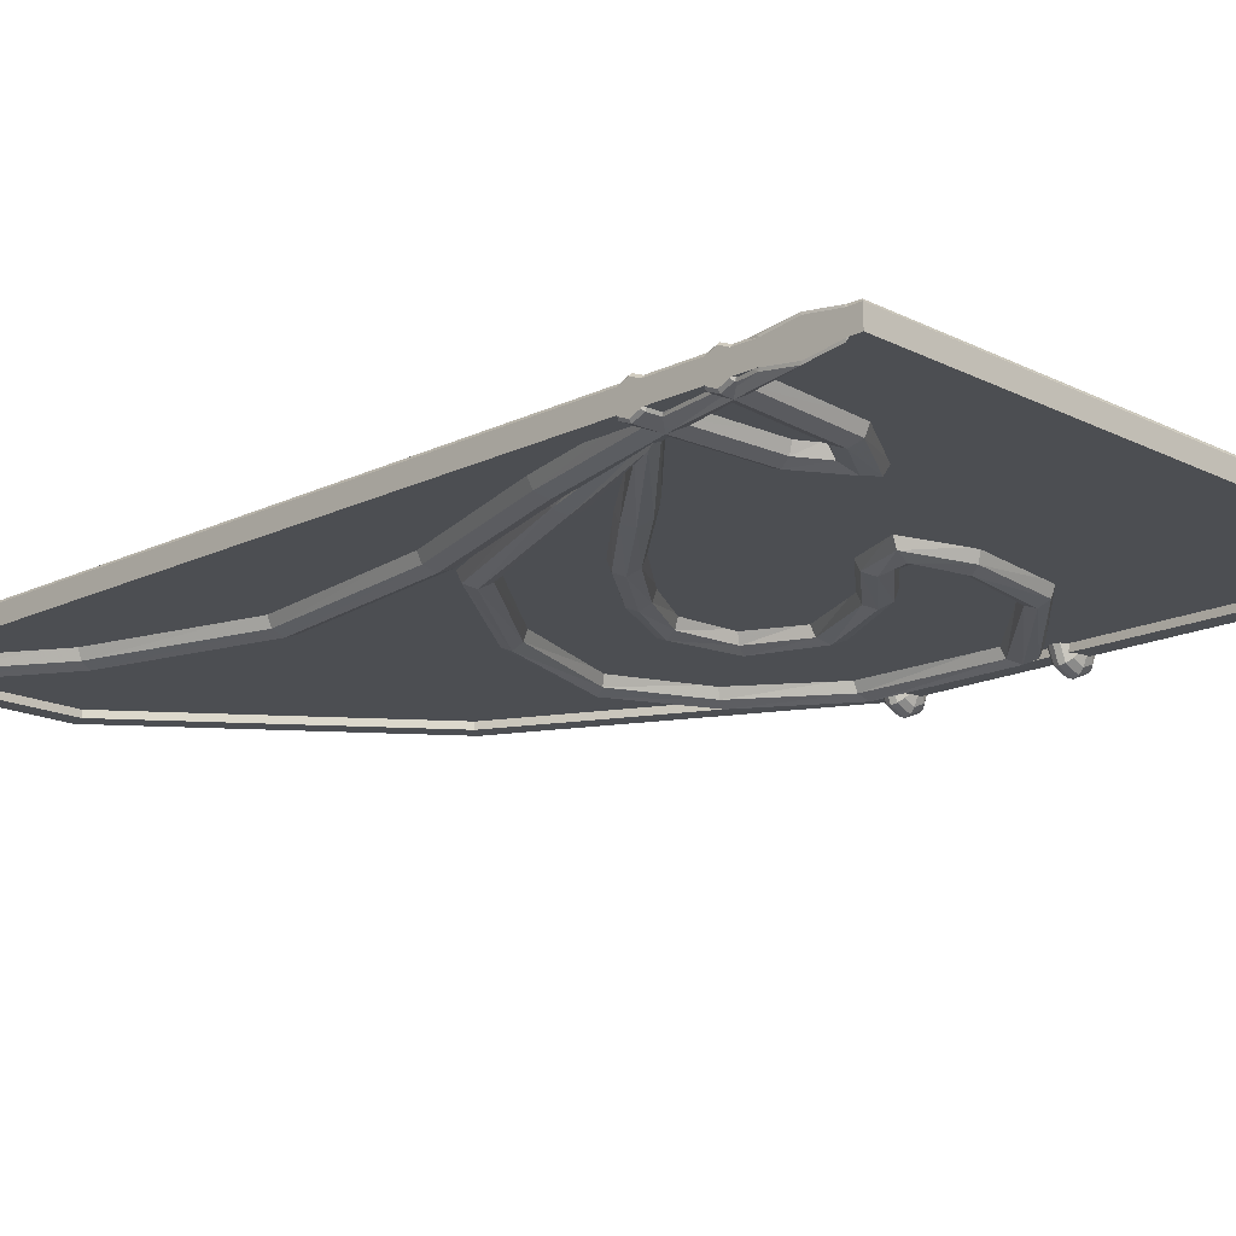
<metadata>
{"format":"obj","ext":"obj","renderer":"f3d","projection":"perspective","resolution":1024,"background":"white","views":[{"elev":-16.6,"azim":-45.5,"up":"+Z"}]}
</metadata>
<code>
v 0.6453 3.978 3.259
v 0.6453 3.479 3.259
v 0.6663 3.983 3.259
v 0.6663 3.458 3.259
v 0.4796 4.309 3.259
v 0.021 3.479 3.259
v 0.4963 4.323 3.259
v 0.021 3.458 3.259
v 0.2134 4.522 3.259
v 0.021 4.522 3.259
v 0.2208 4.543 3.259
v 0 4.522 3.259
v 0 3.479 3.259
v 0 3.458 3.259
v 0 4.543 3.259
v 0.021 4.543 3.259
v 0.6453 3.479 3.278
v 0.6479 3.476 3.282
v 0.6453 3.978 3.278
v 0.6489 3.979 3.282
v 0.6637 3.46 3.282
v 0.6663 3.458 3.278
v 0.6628 3.982 3.282
v 0.6663 3.983 3.278
v 0.4796 4.309 3.278
v 0.4824 4.312 3.282
v 0.021 3.479 3.278
v 0.021 3.475 3.282
v 0.01733 3.479 3.282
v 0.4934 4.32 3.282
v 0.4963 4.323 3.278
v 0.021 3.461 3.282
v 0.021 3.458 3.278
v 0.2134 4.522 3.278
v 0.2146 4.526 3.282
v 0.021 4.522 3.278
v 0.01733 4.522 3.282
v 0.021 4.526 3.282
v 0.2196 4.54 3.282
v 0.2208 4.543 3.278
v 0.003665 3.479 3.282
v 0 3.479 3.278
v 0.003665 4.522 3.282
v 0 4.522 3.278
v 0 3.458 3.278
v 0.021 4.54 3.282
v 0.021 4.543 3.278
v 0 4.543 3.278
v 0.003665 3.461 3.282
v 0.003665 4.54 3.282
v 0.1372 3.573 3.281
v 0.1341 3.585 3.286
v 0.1311 3.598 3.281
v 0.1385 3.568 3.268
v 0.2035 3.613 3.281
v 0.1804 3.614 3.286
v 0.1298 3.603 3.268
v 0.1574 3.615 3.281
v 0.1372 3.573 3.256
v 0.1388 3.655 3.281
v 0.1341 3.643 3.286
v 0.2131 3.613 3.268
v 0.1311 3.598 3.256
v 0.1295 3.631 3.281
v 0.1478 3.615 3.268
v 0.1341 3.585 3.251
v 0.1407 3.659 3.268
v 0.2035 3.613 3.256
v 0.1276 3.626 3.268
v 0.1574 3.615 3.256
v 0.1388 3.655 3.256
v 0.1804 3.614 3.251
v 0.1295 3.631 3.256
v 0.1341 3.643 3.251
v 0.002465 3.564 3.281
v 0.002465 3.576 3.286
v 0.002465 3.588 3.281
v 0.002466 3.559 3.268
v 0.002465 3.593 3.268
v 0.002465 3.564 3.256
v 0.002465 3.588 3.256
v 0.002465 3.576 3.251
v 0.002465 3.664 3.281
v 0.002465 3.652 3.286
v 0.002465 3.64 3.281
v 0.002465 3.67 3.268
v 0.002466 3.635 3.268
v 0.002465 3.664 3.256
v 0.002465 3.64 3.256
v 0.002465 3.652 3.251
v 0 3.565 3.279
v 0 3.576 3.283
v 0 3.586 3.279
v 0 3.561 3.268
v 0 3.59 3.268
v 0 3.565 3.258
v 0 3.586 3.258
v 0 3.576 3.254
v 0 3.663 3.279
v 0 3.652 3.283
v 0 3.642 3.279
v 0 3.667 3.268
v 0 3.638 3.268
v 0 3.663 3.258
v 0 3.642 3.258
v 0 3.652 3.254
v 0.07044 3.796 3.286
v 0.1299 3.974 3.286
v 0.1186 3.979 3.281
v 0.05952 3.802 3.281
v 0.02933 3.643 3.286
v 0.01827 3.647 3.281
v 0.1599 4.184 3.286
v 0.1475 4.185 3.281
v 0.1138 3.981 3.268
v 0.05503 3.804 3.268
v 0.08129 3.791 3.281
v 0.1413 3.97 3.281
v 0.0138 3.649 3.268
v 0.04031 3.638 3.281
v 0.1109 4.37 3.286
v 0.09889 4.367 3.281
v 0.1424 4.186 3.268
v 0.1723 4.183 3.281
v 0.1186 3.979 3.256
v 0.05963 3.802 3.256
v 0.08595 3.789 3.268
v 0.146 3.968 3.268
v 0.01851 3.647 3.256
v 0.04501 3.636 3.268
v 0.03822 4.492 3.286
v 0.02819 4.484 3.281
v 0.0939 4.365 3.268
v 0.1229 4.373 3.281
v 0.1475 4.185 3.256
v 0.1774 4.182 3.268
v 0.08153 3.791 3.256
v 0.1413 3.97 3.256
v 0.1299 3.974 3.251
v 0.07061 3.796 3.251
v 0.04069 3.638 3.256
v 0.02964 3.643 3.251
v 0.02403 4.481 3.268
v 0.04829 4.499 3.281
v 0.09889 4.367 3.256
v 0.128 4.374 3.268
v 0.1723 4.183 3.256
v 0.1599 4.184 3.251
v 0.02819 4.484 3.256
v 0.05249 4.503 3.268
v 0.123 4.373 3.256
v 0.1109 4.37 3.251
v 0.04833 4.499 3.256
v 0.03824 4.492 3.251
v 0.00048 3.508 3.286
v 0.000514 3.543 3.281
v 0.000552 3.558 3.268
v 0.000465 3.472 3.281
v 0.00052 3.543 3.256
v 0.000463 3.458 3.268
v 0.002097 4.512 3.286
v 0.002127 4.498 3.281
v 0.000469 3.472 3.256
v 0.000484 3.508 3.251
v 0.002146 4.492 3.268
v 0.00208 4.526 3.281
v 0.002127 4.498 3.256
v 0.002075 4.532 3.268
v 0.00208 4.526 3.256
v 0.002098 4.512 3.251
v 0 3.506 3.283
v 0 3.541 3.278
v 0 3.553 3.268
v 0 3.471 3.278
v 0 3.541 3.258
v 0 3.459 3.268
v 0 4.513 3.283
v 0 4.5 3.279
v 0 3.471 3.258
v 0 3.506 3.253
v 0 4.496 3.268
v 0 4.526 3.279
v 0 4.5 3.258
v 0 4.531 3.268
v 0 4.526 3.258
v 0 4.513 3.254
v 0.06355 3.709 3.281
v 0.1509 3.808 3.281
v 0.1496 3.814 3.268
v 0.07052 3.722 3.268
v 0.04673 3.68 3.286
v 0.1551 3.795 3.286
v 0.1143 3.806 3.281
v 0.118 3.802 3.268
v 0.2284 3.893 3.281
v 0.2267 3.898 3.268
v 0.1519 3.81 3.256
v 0.06355 3.709 3.256
v 0.0299 3.651 3.281
v 0.159 3.782 3.281
v 0.1049 3.813 3.286
v 0.2328 3.882 3.286
v 0.1855 3.974 3.281
v 0.1887 3.97 3.268
v 0.1137 3.805 3.256
v 0.301 3.95 3.281
v 0.3001 3.955 3.268
v 0.2286 3.893 3.256
v 0.1566 3.798 3.251
v 0.04673 3.68 3.251
v 0.09542 3.82 3.281
v 0.237 3.87 3.281
v 0.02294 3.639 3.268
v 0.1618 3.778 3.268
v 0.1779 3.983 3.286
v 0.3032 3.938 3.286
v 0.1609 3.785 3.256
v 0.0299 3.651 3.256
v 0.3112 4.073 3.281
v 0.3115 4.068 3.268
v 0.1855 3.974 3.256
v 0.1043 3.812 3.251
v 0.3775 3.989 3.281
v 0.3788 3.995 3.268
v 0.301 3.95 3.256
v 0.2332 3.883 3.251
v 0.1703 3.992 3.281
v 0.09103 3.823 3.268
v 0.3054 3.926 3.281
v 0.2391 3.866 3.268
v 0.3106 4.085 3.286
v 0.09479 3.82 3.256
v 0.3744 3.977 3.286
v 0.2375 3.871 3.256
v 0.3112 4.073 3.256
v 0.4507 4.123 3.281
v 0.4483 4.118 3.268
v 0.1779 3.983 3.251
v 0.4627 3.971 3.281
v 0.4678 3.973 3.268
v 0.3775 3.989 3.256
v 0.3033 3.938 3.251
v 0.31 4.097 3.281
v 0.1672 3.996 3.268
v 0.3713 3.965 3.281
v 0.3064 3.921 3.268
v 0.4565 4.135 3.286
v 0.1703 3.992 3.256
v 0.4505 3.964 3.286
v 0.3055 3.926 3.256
v 0.3106 4.085 3.251
v 0.4507 4.123 3.256
v 0.5487 4.081 3.281
v 0.544 4.079 3.268
v 0.4865 3.887 3.281
v 0.4913 3.884 3.268
v 0.4627 3.971 3.256
v 0.3744 3.977 3.251
v 0.3097 4.102 3.268
v 0.4623 4.146 3.281
v 0.4382 3.958 3.281
v 0.37 3.959 3.268
v 0.31 4.097 3.256
v 0.5602 4.086 3.286
v 0.4749 3.893 3.286
v 0.3713 3.965 3.256
v 0.4565 4.135 3.251
v 0.5487 4.081 3.256
v 0.6143 3.984 3.281
v 0.6091 3.985 3.268
v 0.4319 3.794 3.281
v 0.4341 3.789 3.268
v 0.4865 3.887 3.256
v 0.4505 3.964 3.251
v 0.4647 4.151 3.268
v 0.5716 4.091 3.281
v 0.4633 3.899 3.281
v 0.4331 3.955 3.268
v 0.4623 4.146 3.256
v 0.6268 3.983 3.286
v 0.4265 3.805 3.286
v 0.4382 3.958 3.256
v 0.5602 4.086 3.251
v 0.6143 3.984 3.256
v 0.6174 3.831 3.281
v 0.6137 3.835 3.268
v 0.3691 3.741 3.281
v 0.3719 3.736 3.268
v 0.4319 3.794 3.256
v 0.4749 3.893 3.251
v 0.5764 4.093 3.268
v 0.6393 3.981 3.281
v 0.4211 3.816 3.281
v 0.4585 3.902 3.268
v 0.5716 4.091 3.256
v 0.6264 3.821 3.286
v 0.3622 3.751 3.286
v 0.4633 3.899 3.256
v 0.6268 3.983 3.251
v 0.6174 3.831 3.256
v 0.5085 3.729 3.281
v 0.5084 3.734 3.268
v 0.3681 3.718 3.281
v 0.3749 3.719 3.268
v 0.3691 3.741 3.256
v 0.4265 3.805 3.251
v 0.6445 3.98 3.268
v 0.6353 3.811 3.281
v 0.3553 3.762 3.281
v 0.4188 3.82 3.268
v 0.6393 3.981 3.256
v 0.5087 3.716 3.286
v 0.3517 3.714 3.286
v 0.4211 3.816 3.256
v 0.6264 3.821 3.251
v 0.5085 3.729 3.256
v 0.4142 3.712 3.281
v 0.4166 3.716 3.268
v 0.3681 3.718 3.256
v 0.3622 3.751 3.251
v 0.639 3.807 3.268
v 0.509 3.704 3.281
v 0.3353 3.71 3.281
v 0.3524 3.766 3.268
v 0.6353 3.811 3.256
v 0.4087 3.701 3.286
v 0.3553 3.762 3.256
v 0.5087 3.716 3.251
v 0.4142 3.712 3.256
v 0.3517 3.714 3.251
v 0.5091 3.699 3.268
v 0.4031 3.69 3.281
v 0.3285 3.709 3.268
v 0.509 3.704 3.256
v 0.3353 3.71 3.256
v 0.4087 3.701 3.251
v 0.4008 3.685 3.268
v 0.4031 3.69 3.256
v 0.6555 3.47 3.266
v 0.6555 3.985 3.266
v 0.4911 4.314 3.266
v 0.2248 4.531 3.266
v 0.01138 4.531 3.266
v 0.01138 3.47 3.266
v 0.6725 3.486 3.268
v 0.6809 3.483 3.268
v 0.6866 3.478 3.268
v 0.6885 3.472 3.268
v 0.6866 3.466 3.268
v 0.6809 3.461 3.268
v 0.6725 3.458 3.268
v 0.6695 3.486 3.275
v 0.6755 3.483 3.281
v 0.6795 3.478 3.285
v 0.6809 3.472 3.286
v 0.6795 3.466 3.285
v 0.6755 3.461 3.281
v 0.6695 3.458 3.275
v 0.6625 3.486 3.278
v 0.6625 3.483 3.286
v 0.6625 3.478 3.292
v 0.6625 3.472 3.294
v 0.6625 3.466 3.292
v 0.6625 3.461 3.286
v 0.6625 3.458 3.278
v 0.6555 3.486 3.275
v 0.6495 3.483 3.281
v 0.6455 3.478 3.285
v 0.6441 3.472 3.286
v 0.6455 3.466 3.285
v 0.6495 3.461 3.281
v 0.6555 3.458 3.275
v 0.6525 3.486 3.268
v 0.6441 3.483 3.268
v 0.6384 3.478 3.268
v 0.6365 3.472 3.268
v 0.6384 3.466 3.268
v 0.6441 3.461 3.268
v 0.6525 3.458 3.268
v 0.6555 3.486 3.261
v 0.6495 3.483 3.255
v 0.6455 3.478 3.251
v 0.6441 3.472 3.25
v 0.6455 3.466 3.251
v 0.6495 3.461 3.255
v 0.6555 3.458 3.261
v 0.6625 3.486 3.258
v 0.6625 3.483 3.25
v 0.6625 3.478 3.244
v 0.6625 3.472 3.242
v 0.6625 3.466 3.244
v 0.6625 3.461 3.25
v 0.6625 3.458 3.258
v 0.6695 3.486 3.261
v 0.6755 3.483 3.255
v 0.6795 3.478 3.251
v 0.6809 3.472 3.25
v 0.6795 3.466 3.251
v 0.6755 3.461 3.255
v 0.6695 3.458 3.261
v 0.6725 3.813 3.268
v 0.6809 3.809 3.268
v 0.6866 3.804 3.268
v 0.6885 3.798 3.268
v 0.6866 3.793 3.268
v 0.6809 3.788 3.268
v 0.6725 3.784 3.268
v 0.6695 3.813 3.275
v 0.6755 3.809 3.281
v 0.6795 3.804 3.285
v 0.6809 3.798 3.286
v 0.6795 3.793 3.285
v 0.6755 3.788 3.281
v 0.6695 3.784 3.275
v 0.6625 3.813 3.278
v 0.6625 3.809 3.286
v 0.6625 3.804 3.292
v 0.6625 3.798 3.294
v 0.6625 3.793 3.292
v 0.6625 3.788 3.286
v 0.6625 3.784 3.278
v 0.6555 3.813 3.275
v 0.6495 3.809 3.281
v 0.6455 3.804 3.285
v 0.6441 3.798 3.286
v 0.6455 3.793 3.285
v 0.6495 3.788 3.281
v 0.6555 3.784 3.275
v 0.6525 3.813 3.268
v 0.6441 3.809 3.268
v 0.6384 3.804 3.268
v 0.6365 3.798 3.268
v 0.6384 3.793 3.268
v 0.6441 3.788 3.268
v 0.6525 3.784 3.268
v 0.6555 3.813 3.261
v 0.6495 3.809 3.255
v 0.6455 3.804 3.251
v 0.6441 3.798 3.25
v 0.6455 3.793 3.251
v 0.6495 3.788 3.255
v 0.6555 3.784 3.261
v 0.6625 3.813 3.258
v 0.6625 3.809 3.25
v 0.6625 3.804 3.244
v 0.6625 3.798 3.242
v 0.6625 3.793 3.244
v 0.6625 3.788 3.25
v 0.6625 3.784 3.258
v 0.6695 3.813 3.261
v 0.6755 3.809 3.255
v 0.6795 3.804 3.251
v 0.6809 3.798 3.25
v 0.6795 3.793 3.251
v 0.6755 3.788 3.255
v 0.6695 3.784 3.261
v 0.6725 3.988 3.268
v 0.6809 3.984 3.268
v 0.6866 3.979 3.268
v 0.6885 3.974 3.268
v 0.6866 3.968 3.268
v 0.6809 3.963 3.268
v 0.6725 3.959 3.268
v 0.6695 3.988 3.275
v 0.6755 3.984 3.281
v 0.6795 3.979 3.285
v 0.6809 3.974 3.286
v 0.6795 3.968 3.285
v 0.6755 3.963 3.281
v 0.6695 3.959 3.275
v 0.6625 3.988 3.278
v 0.6625 3.984 3.286
v 0.6625 3.979 3.292
v 0.6625 3.974 3.294
v 0.6625 3.968 3.292
v 0.6625 3.963 3.286
v 0.6625 3.959 3.278
v 0.6555 3.988 3.275
v 0.6495 3.984 3.281
v 0.6455 3.979 3.285
v 0.6441 3.974 3.286
v 0.6455 3.968 3.285
v 0.6495 3.963 3.281
v 0.6555 3.959 3.275
v 0.6525 3.988 3.268
v 0.6441 3.984 3.268
v 0.6384 3.979 3.268
v 0.6365 3.974 3.268
v 0.6384 3.968 3.268
v 0.6441 3.963 3.268
v 0.6525 3.959 3.268
v 0.6555 3.988 3.261
v 0.6495 3.984 3.255
v 0.6455 3.979 3.251
v 0.6441 3.974 3.25
v 0.6455 3.968 3.251
v 0.6495 3.963 3.255
v 0.6555 3.959 3.261
v 0.6625 3.988 3.258
v 0.6625 3.984 3.25
v 0.6625 3.979 3.244
v 0.6625 3.974 3.242
v 0.6625 3.968 3.244
v 0.6625 3.963 3.25
v 0.6625 3.959 3.258
v 0.6695 3.988 3.261
v 0.6755 3.984 3.255
v 0.6795 3.979 3.251
v 0.6809 3.974 3.25
v 0.6795 3.968 3.251
v 0.6755 3.963 3.255
v 0.6695 3.959 3.261
f 1 2 17 19
f 2 1 3 4
f 21 23 20 18
f 5 1 19 25
f 2 6 27 17
f 1 5 7 3
f 4 8 6 2
f 23 30 26 20
f 18 28 32 21
f 4 3 24 22
f 9 5 25 34
f 6 10 36 27
f 5 9 11 7
f 12 10 6 13
f 13 6 8 14
f 30 39 35 26
f 41 29 37 43
f 49 32 28 29 41
f 3 7 31 24
f 10 9 34 36
f 8 4 22 33
f 10 12 15 16
f 16 11 9 10
f 46 50 43 37 38
f 38 35 39 46
f 7 11 40 31
f 14 8 33 45
f 11 16 47 40
f 16 15 48 47
f 48 15 12 44
f 13 42 44 12
f 14 45 42 13
f 29 28 27
f 38 37 36
f 18 20 19 17
f 22 24 23 21
f 20 26 25 19
f 28 18 17 27
f 24 31 30 23
f 33 22 21 32
f 26 35 34 25
f 37 29 27 36
f 31 40 39 30
f 44 42 41 43
f 45 33 32 49
f 42 45 49 41
f 35 38 36 34
f 47 48 50 46
f 48 44 43 50
f 40 47 46 39
f 75 51 52 76
f 76 52 53 77
f 78 54 51 75
f 51 55 56 52
f 77 53 57 79
f 52 56 58 53
f 80 59 54 78
f 55 60 61 56
f 54 62 55 51
f 79 57 63 81
f 56 61 64 58
f 53 58 65 57
f 82 66 59 80
f 60 83 84 61
f 62 67 60 55
f 59 68 62 54
f 81 63 66 82
f 61 84 85 64
f 58 64 69 65
f 57 65 70 63
f 67 86 83 60
f 68 71 67 62
f 66 72 68 59
f 64 85 87 69
f 65 69 73 70
f 63 70 72 66
f 71 88 86 67
f 72 74 71 68
f 69 87 89 73
f 70 73 74 72
f 74 90 88 71
f 73 89 90 74
f 96 94 91 92 93 95 97 98
f 105 103 101 100 99 102 104 106
f 92 91 75 76
f 93 92 76 77
f 91 94 78 75
f 95 93 77 79
f 94 96 80 78
f 97 95 79 81
f 96 98 82 80
f 99 100 84 83
f 98 97 81 82
f 100 101 85 84
f 102 99 83 86
f 101 103 87 85
f 104 102 86 88
f 103 105 89 87
f 106 104 88 90
f 105 106 90 89
f 107 108 109 110
f 111 107 110 112
f 108 113 114 109
f 110 109 115 116
f 117 118 108 107
f 112 110 116 119
f 120 117 107 111
f 155 111 112 156
f 113 121 122 114
f 109 114 123 115
f 118 124 113 108
f 116 115 125 126
f 127 128 118 117
f 119 116 126 129
f 130 127 117 120
f 156 112 119 157
f 158 120 111 155
f 121 131 132 122
f 114 122 133 123
f 124 134 121 113
f 115 123 135 125
f 128 136 124 118
f 137 138 128 127
f 126 125 139 140
f 141 137 127 130
f 129 126 140 142
f 157 119 129 159
f 160 130 120 158
f 131 161 162 132
f 122 132 143 133
f 134 144 131 121
f 123 133 145 135
f 136 146 134 124
f 138 147 136 128
f 125 135 148 139
f 140 139 138 137
f 142 140 137 141
f 163 141 130 160
f 159 129 142 164
f 132 162 165 143
f 144 166 161 131
f 133 143 149 145
f 146 150 144 134
f 147 151 146 136
f 135 145 152 148
f 139 148 147 138
f 164 142 141 163
f 143 165 167 149
f 150 168 166 144
f 151 153 150 146
f 145 149 154 152
f 148 152 151 147
f 153 169 168 150
f 149 167 170 154
f 152 154 153 151
f 154 170 169 153
f 179 176 174 171 172 173 175 180
f 183 181 178 177 182 184 185 186
f 172 171 155 156
f 173 172 156 157
f 171 174 158 155
f 175 173 157 159
f 174 176 160 158
f 177 178 162 161
f 176 179 163 160
f 180 175 159 164
f 178 181 165 162
f 182 177 161 166
f 179 180 164 163
f 181 183 167 165
f 184 182 166 168
f 185 184 168 169
f 183 186 170 167
f 186 185 169 170
f 187 188 189 190
f 191 192 188 187
f 193 187 190 194
f 188 195 196 189
f 190 189 197 198
f 199 200 192 191
f 201 191 187 193
f 192 202 195 188
f 203 193 194 204
f 194 190 198 205
f 195 206 207 196
f 189 196 208 197
f 198 197 209 210
f 211 199 191 201
f 200 212 202 192
f 213 214 200 199
f 215 201 193 203
f 202 216 206 195
f 210 209 217 218
f 219 203 204 220
f 204 194 205 221
f 205 198 210 222
f 206 223 224 207
f 196 207 225 208
f 197 208 226 209
f 227 211 201 215
f 228 213 199 211
f 212 229 216 202
f 214 230 212 200
f 218 217 214 213
f 231 215 203 219
f 222 210 218 232
f 216 233 223 206
f 209 226 234 217
f 220 204 221 235
f 236 219 220 237
f 221 205 222 238
f 223 239 240 224
f 207 224 241 225
f 208 225 242 226
f 243 227 215 231
f 244 228 211 227
f 232 218 213 228
f 229 245 233 216
f 230 246 229 212
f 217 234 230 214
f 247 231 219 236
f 238 222 232 248
f 233 249 239 223
f 226 242 250 234
f 235 221 238 251
f 237 220 235 252
f 253 236 237 254
f 239 255 256 240
f 224 240 257 241
f 225 241 258 242
f 259 244 227 243
f 260 243 231 247
f 248 232 228 244
f 245 261 249 233
f 246 262 245 229
f 234 250 246 230
f 251 238 248 263
f 264 247 236 253
f 249 265 255 239
f 242 258 266 250
f 252 235 251 267
f 254 237 252 268
f 269 253 254 270
f 255 271 272 256
f 240 256 273 257
f 241 257 274 258
f 263 248 244 259
f 275 259 243 260
f 276 260 247 264
f 261 277 265 249
f 262 278 261 245
f 250 266 262 246
f 267 251 263 279
f 280 264 253 269
f 265 281 271 255
f 258 274 282 266
f 268 252 267 283
f 270 254 268 284
f 285 269 270 286
f 271 287 288 272
f 256 272 289 273
f 257 273 290 274
f 279 263 259 275
f 291 275 260 276
f 292 276 264 280
f 277 293 281 265
f 278 294 277 261
f 266 282 278 262
f 283 267 279 295
f 296 280 269 285
f 281 297 287 271
f 274 290 298 282
f 284 268 283 299
f 286 270 284 300
f 301 285 286 302
f 287 303 304 288
f 272 288 305 289
f 273 289 306 290
f 295 279 275 291
f 307 291 276 292
f 308 292 280 296
f 293 309 297 281
f 294 310 293 277
f 282 298 294 278
f 299 283 295 311
f 312 296 285 301
f 297 313 303 287
f 290 306 314 298
f 300 284 299 315
f 302 286 300 316
f 317 301 302 318
f 303 317 318 304
f 288 304 319 305
f 289 305 320 306
f 311 295 291 307
f 321 307 292 308
f 322 308 296 312
f 309 323 313 297
f 310 324 309 293
f 298 314 310 294
f 315 299 311 325
f 326 312 301 317
f 313 326 317 303
f 306 320 327 314
f 316 300 315 328
f 318 302 316 329
f 304 318 329 319
f 305 319 330 320
f 325 311 307 321
f 331 321 308 322
f 332 322 312 326
f 323 332 326 313
f 324 333 323 309
f 314 327 324 310
f 328 315 325 334
f 320 330 335 327
f 329 316 328 336
f 319 329 336 330
f 334 325 321 331
f 337 331 322 332
f 333 337 332 323
f 327 335 333 324
f 336 328 334 338
f 330 336 338 335
f 338 334 331 337
f 335 338 337 333
f 339 340 341 342 343 344
f 353 346 345 352
f 354 347 346 353
f 355 348 347 354
f 356 349 348 355
f 357 350 349 356
f 358 351 350 357
f 387 380 373 366 359 352 345 394
f 400 351 358 365 372 379 386 393
f 360 353 352 359
f 361 354 353 360
f 362 355 354 361
f 363 356 355 362
f 364 357 356 363
f 365 358 357 364
f 367 360 359 366
f 368 361 360 367
f 369 362 361 368
f 370 363 362 369
f 371 364 363 370
f 372 365 364 371
f 374 367 366 373
f 375 368 367 374
f 376 369 368 375
f 377 370 369 376
f 378 371 370 377
f 379 372 371 378
f 381 374 373 380
f 382 375 374 381
f 383 376 375 382
f 384 377 376 383
f 385 378 377 384
f 386 379 378 385
f 388 381 380 387
f 389 382 381 388
f 390 383 382 389
f 391 384 383 390
f 392 385 384 391
f 393 386 385 392
f 395 388 387 394
f 396 389 388 395
f 397 390 389 396
f 398 391 390 397
f 399 392 391 398
f 400 393 392 399
f 346 395 394 345
f 347 396 395 346
f 348 397 396 347
f 349 398 397 348
f 350 399 398 349
f 351 400 399 350
f 409 402 401 408
f 410 403 402 409
f 411 404 403 410
f 412 405 404 411
f 413 406 405 412
f 414 407 406 413
f 443 436 429 422 415 408 401 450
f 456 407 414 421 428 435 442 449
f 416 409 408 415
f 417 410 409 416
f 418 411 410 417
f 419 412 411 418
f 420 413 412 419
f 421 414 413 420
f 423 416 415 422
f 424 417 416 423
f 425 418 417 424
f 426 419 418 425
f 427 420 419 426
f 428 421 420 427
f 430 423 422 429
f 431 424 423 430
f 432 425 424 431
f 433 426 425 432
f 434 427 426 433
f 435 428 427 434
f 437 430 429 436
f 438 431 430 437
f 439 432 431 438
f 440 433 432 439
f 441 434 433 440
f 442 435 434 441
f 444 437 436 443
f 445 438 437 444
f 446 439 438 445
f 447 440 439 446
f 448 441 440 447
f 449 442 441 448
f 451 444 443 450
f 452 445 444 451
f 453 446 445 452
f 454 447 446 453
f 455 448 447 454
f 456 449 448 455
f 402 451 450 401
f 403 452 451 402
f 404 453 452 403
f 405 454 453 404
f 406 455 454 405
f 407 456 455 406
f 465 458 457 464
f 466 459 458 465
f 467 460 459 466
f 468 461 460 467
f 469 462 461 468
f 470 463 462 469
f 499 492 485 478 471 464 457 506
f 512 463 470 477 484 491 498 505
f 472 465 464 471
f 473 466 465 472
f 474 467 466 473
f 475 468 467 474
f 476 469 468 475
f 477 470 469 476
f 479 472 471 478
f 480 473 472 479
f 481 474 473 480
f 482 475 474 481
f 483 476 475 482
f 484 477 476 483
f 486 479 478 485
f 487 480 479 486
f 488 481 480 487
f 489 482 481 488
f 490 483 482 489
f 491 484 483 490
f 493 486 485 492
f 494 487 486 493
f 495 488 487 494
f 496 489 488 495
f 497 490 489 496
f 498 491 490 497
f 500 493 492 499
f 501 494 493 500
f 502 495 494 501
f 503 496 495 502
f 504 497 496 503
f 505 498 497 504
f 507 500 499 506
f 508 501 500 507
f 509 502 501 508
f 510 503 502 509
f 511 504 503 510
f 512 505 504 511
f 458 507 506 457
f 459 508 507 458
f 460 509 508 459
f 461 510 509 460
f 462 511 510 461
f 463 512 511 462

</code>
